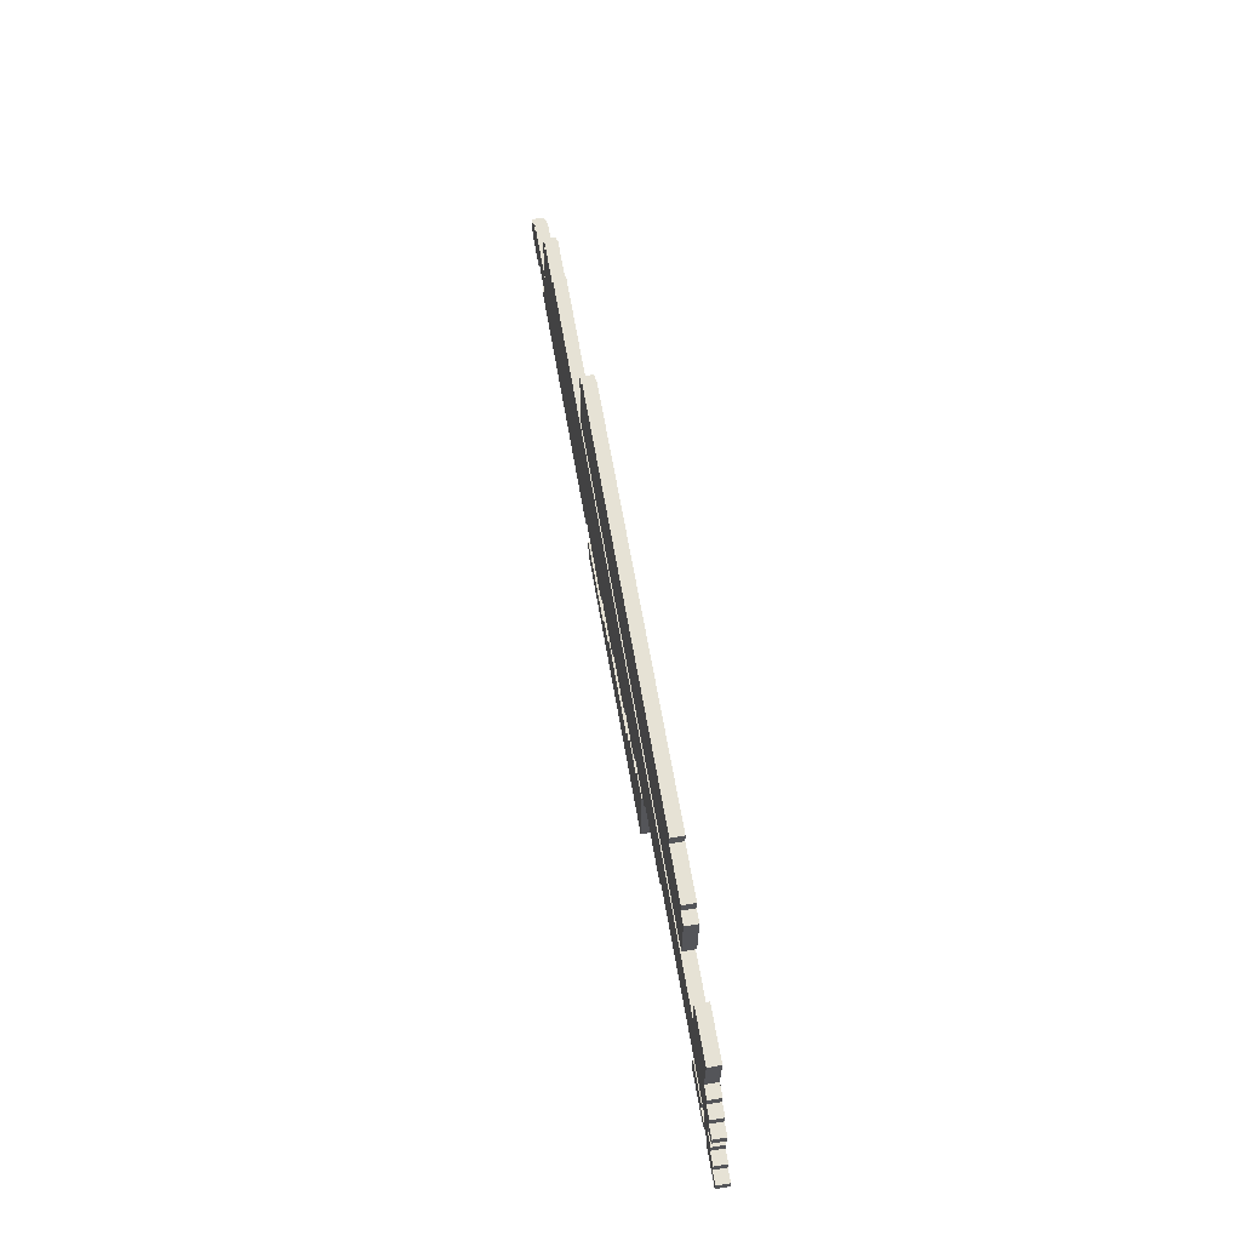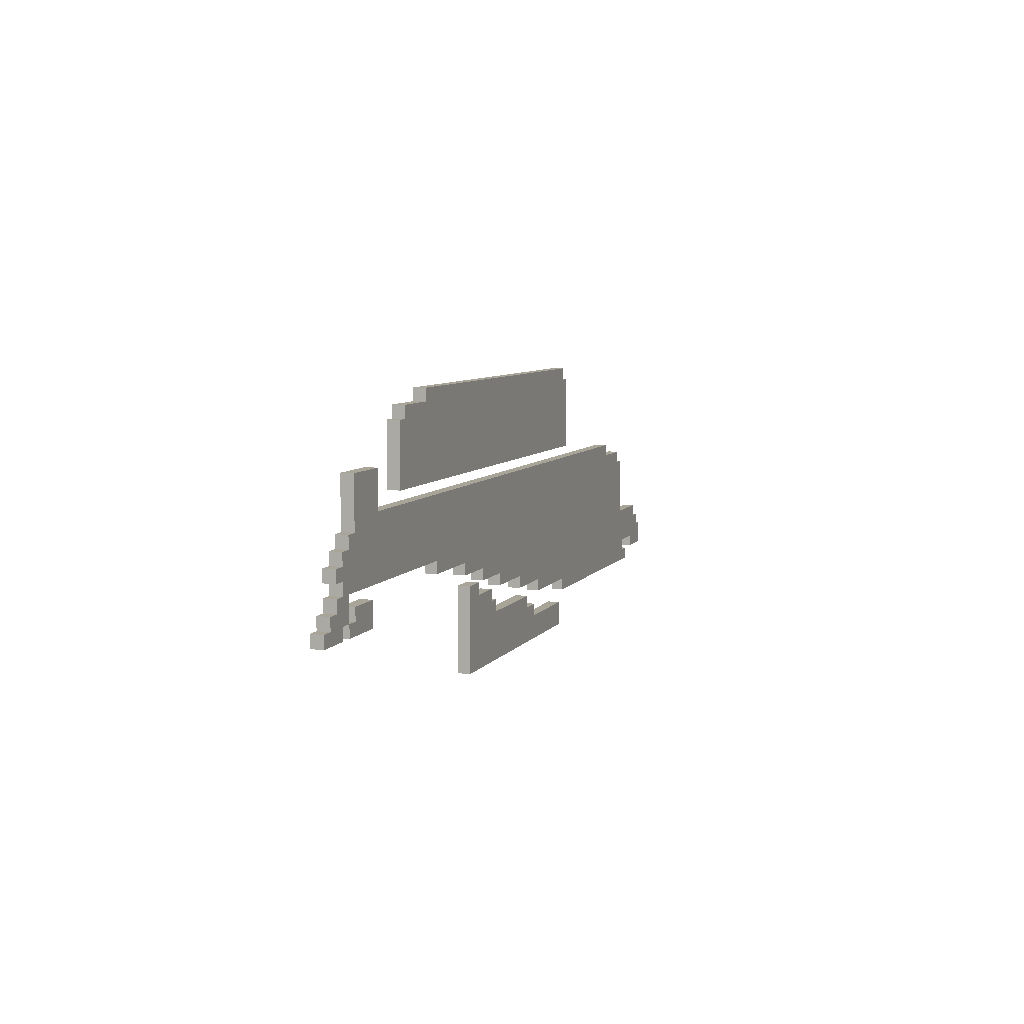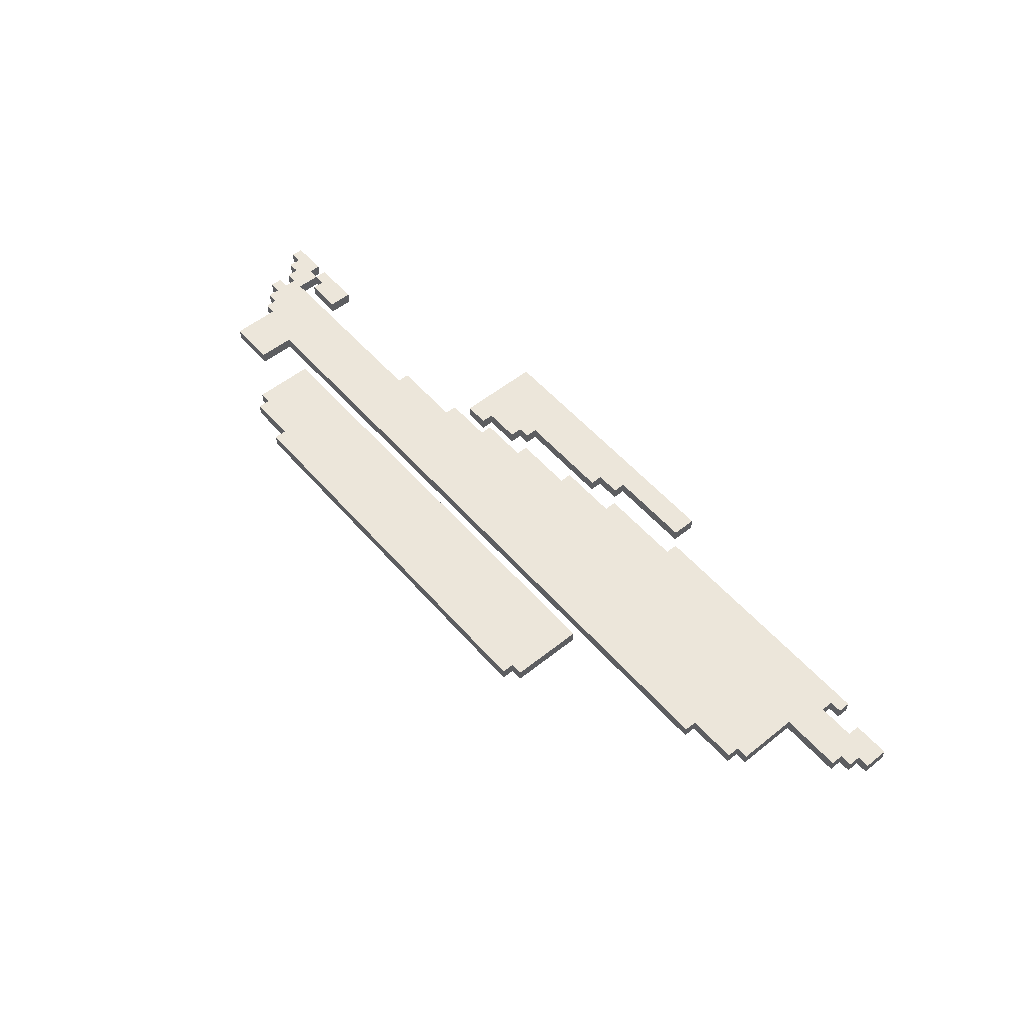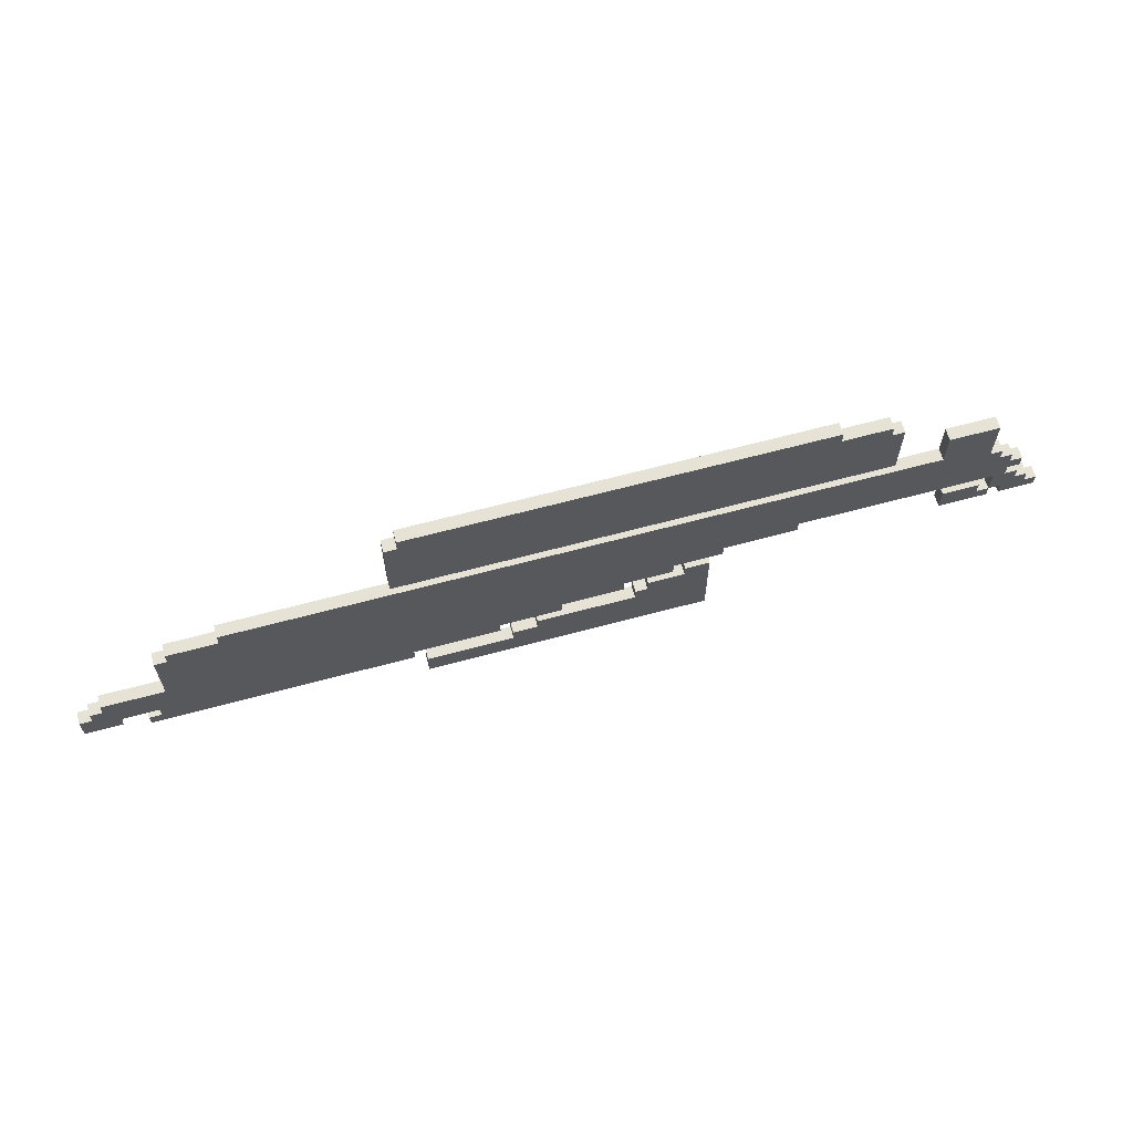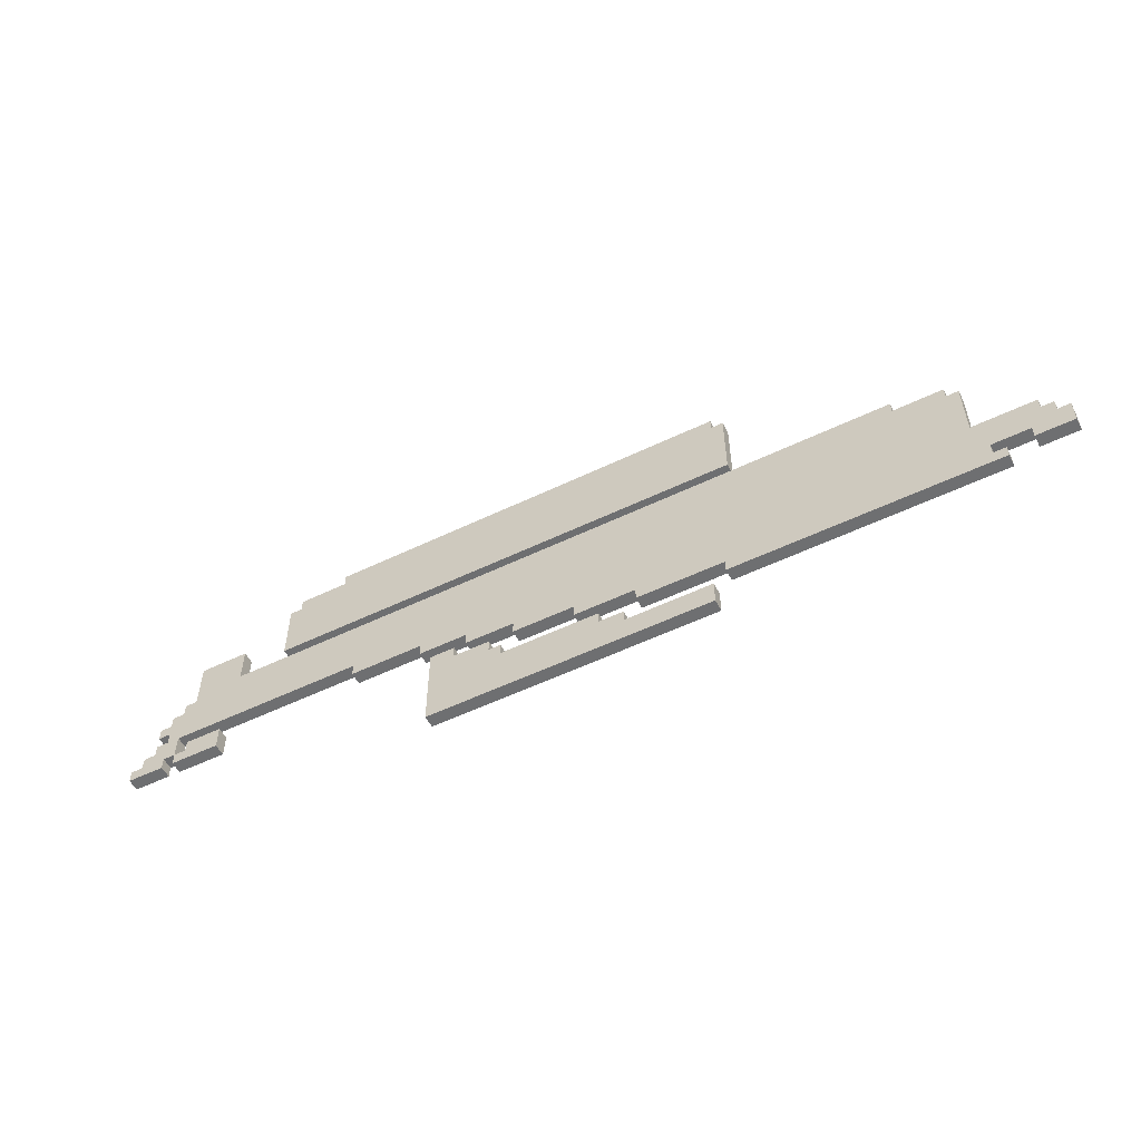
<metadata>
{"format":"obj","ext":"obj","renderer":"f3d","projection":"perspective","resolution":1024,"background":"white","views":[{"elev":64.0,"azim":80.3,"up":"+Y"},{"elev":7.0,"azim":109.1,"up":"+Y"},{"elev":54.4,"azim":-130.2,"up":"+Z"},{"elev":63.9,"azim":-15.3,"up":"+Y"},{"elev":-54.5,"azim":-153.0,"up":"+Y"}]}
</metadata>
<code>
v -35 4 22
v -35 4 21
v -35 5 22
v -35 5 21
v -35 6 22
v -35 6 21
v -34 6 22
v -34 6 21
v -34 7 22
v -34 7 21
v -33 7 22
v -33 7 21
v -33 8 22
v -33 8 21
v -30 3 22
v -30 3 21
v -30 4 22
v -30 4 21
v -29 4 22
v -29 4 21
v -29 5 22
v -29 5 21
v -28 8 22
v -28 8 21
v -28 13 22
v -28 13 21
v -27 13 22
v -27 13 21
v -27 14 22
v -27 14 21
v -23 14 22
v -23 14 21
v -23 15 22
v -23 15 21
v -10 16 22
v -10 16 21
v -10 19 22
v -10 19 21
v -10 22 22
v -10 22 21
v -9 22 22
v -9 22 21
v -9 23 22
v -9 23 21
v -8 0 22
v -8 0 21
v -8 2 22
v -8 2 21
v -1 2 22
v -1 2 21
v -1 3 22
v -1 3 21
v 1 3 22
v 1 3 21
v 1 4 22
v 1 4 21
v 9 4 22
v 9 4 21
v 9 5 22
v 9 5 21
v 10 5 22
v 10 5 21
v 10 6 22
v 10 6 21
v 13 6 22
v 13 6 21
v 13 7 22
v 13 7 21
v 33 15 22
v 33 15 21
v 33 18 22
v 33 18 21
v 34 7 22
v 34 7 21
v 34 9 22
v 34 9 21
v 38 8 22
v 38 8 21
v 38 10 22
v 38 10 21
v 39 7 22
v 39 7 21
v 39 8 22
v 39 8 21
v -32 4 22
v -32 4 21
v -32 5 22
v -32 5 21
v -9 3 22
v -9 3 21
v -9 4 22
v -9 4 21
v -2 4 22
v -2 4 21
v -2 5 22
v -2 5 21
v 3 5 22
v 3 5 21
v 3 6 22
v 3 6 21
v 8 6 22
v 8 6 21
v 8 7 22
v 8 7 21
v 12 7 22
v 12 7 21
v 12 8 22
v 12 8 21
v 15 0 22
v 15 0 21
v 15 7 22
v 15 7 21
v 16 8 22
v 16 8 21
v 16 9 22
v 16 9 21
v 22 9 22
v 22 9 21
v 22 10 22
v 22 10 21
v 24 22 22
v 24 22 21
v 24 23 22
v 24 23 21
v 28 21 22
v 28 21 21
v 28 22 22
v 28 22 21
v 29 16 22
v 29 16 21
v 29 19 22
v 29 19 21
v 29 21 22
v 29 21 21
v 37 8 22
v 37 8 21
v 37 9 22
v 37 9 21
v 37 14 22
v 37 14 21
v 37 18 22
v 37 18 21
v 38 7 22
v 38 7 21
v 38 8 22
v 38 8 21
v 38 13 22
v 38 13 21
v 38 14 22
v 38 14 21
v 39 10 22
v 39 10 21
v 39 11 22
v 39 11 21
v 39 12 22
v 39 12 21
v 39 13 22
v 39 13 21
v 40 9 22
v 40 9 21
v 40 10 22
v 40 10 21
v 40 11 22
v 40 11 21
v 40 12 22
v 40 12 21
v 41 8 22
v 41 8 21
v 41 9 22
v 41 9 21
v 42 7 22
v 42 7 21
v 42 8 22
v 42 8 21
v -35 4 22
v -35 5 22
v -35 6 22
v -34 6 22
v -34 7 22
v -33 7 22
v -33 8 22
v -32 4 22
v -32 5 22
v -30 3 22
v -30 4 22
v -29 4 22
v -29 5 22
v -28 8 22
v -28 13 22
v -27 13 22
v -27 14 22
v -23 14 22
v -23 15 22
v -10 5 22
v -10 6 22
v -10 16 22
v -10 19 22
v -10 22 22
v -9 3 22
v -9 4 22
v -9 6 22
v -9 7 22
v -9 18 22
v -9 19 22
v -9 22 22
v -9 23 22
v -8 0 22
v -8 2 22
v -8 17 22
v -8 18 22
v -2 4 22
v -2 5 22
v -1 2 22
v -1 3 22
v -1 7 22
v -1 8 22
v 1 3 22
v 1 4 22
v 3 5 22
v 3 6 22
v 6 8 22
v 6 9 22
v 8 6 22
v 8 7 22
v 9 4 22
v 9 5 22
v 9 9 22
v 9 10 22
v 10 5 22
v 10 6 22
v 12 7 22
v 12 8 22
v 13 6 22
v 13 7 22
v 15 0 22
v 15 7 22
v 16 8 22
v 16 9 22
v 18 10 22
v 18 11 22
v 22 9 22
v 22 10 22
v 24 22 22
v 24 23 22
v 27 17 22
v 27 18 22
v 28 18 22
v 28 19 22
v 28 21 22
v 28 22 22
v 29 16 22
v 29 19 22
v 29 21 22
v 31 12 22
v 31 13 22
v 32 11 22
v 32 12 22
v 33 15 22
v 33 18 22
v 34 7 22
v 34 9 22
v 36 12 22
v 36 13 22
v 37 8 22
v 37 9 22
v 37 14 22
v 37 18 22
v 38 7 22
v 38 8 22
v 38 10 22
v 38 13 22
v 38 14 22
v 39 7 22
v 39 8 22
v 39 10 22
v 39 11 22
v 39 12 22
v 39 13 22
v 40 9 22
v 40 10 22
v 40 11 22
v 40 12 22
v 41 8 22
v 41 9 22
v 42 7 22
v 42 8 22
v -35 4 21
v -35 5 21
v -35 6 21
v -34 6 21
v -34 7 21
v -33 7 21
v -33 8 21
v -32 4 21
v -32 5 21
v -30 3 21
v -30 4 21
v -29 4 21
v -29 5 21
v -28 8 21
v -28 13 21
v -27 13 21
v -27 14 21
v -23 14 21
v -23 15 21
v -10 5 21
v -10 6 21
v -10 16 21
v -10 19 21
v -10 22 21
v -9 3 21
v -9 4 21
v -9 6 21
v -9 7 21
v -9 18 21
v -9 19 21
v -9 22 21
v -9 23 21
v -8 0 21
v -8 2 21
v -8 17 21
v -8 18 21
v -2 4 21
v -2 5 21
v -1 2 21
v -1 3 21
v -1 7 21
v -1 8 21
v 1 3 21
v 1 4 21
v 3 5 21
v 3 6 21
v 6 8 21
v 6 9 21
v 8 6 21
v 8 7 21
v 9 4 21
v 9 5 21
v 9 9 21
v 9 10 21
v 10 5 21
v 10 6 21
v 12 7 21
v 12 8 21
v 13 6 21
v 13 7 21
v 15 0 21
v 15 7 21
v 16 8 21
v 16 9 21
v 18 10 21
v 18 11 21
v 22 9 21
v 22 10 21
v 24 22 21
v 24 23 21
v 27 17 21
v 27 18 21
v 28 18 21
v 28 19 21
v 28 21 21
v 28 22 21
v 29 16 21
v 29 19 21
v 29 21 21
v 31 12 21
v 31 13 21
v 32 11 21
v 32 12 21
v 33 15 21
v 33 18 21
v 34 7 21
v 34 9 21
v 36 12 21
v 36 13 21
v 37 8 21
v 37 9 21
v 37 14 21
v 37 18 21
v 38 7 21
v 38 8 21
v 38 10 21
v 38 13 21
v 38 14 21
v 39 7 21
v 39 8 21
v 39 10 21
v 39 11 21
v 39 12 21
v 39 13 21
v 40 9 21
v 40 10 21
v 40 11 21
v 40 12 21
v 41 8 21
v 41 9 21
v 42 7 21
v 42 8 21
v -8 0 22
v 15 0 22
v -8 0 21
v 15 0 21
v -30 3 22
v -9 3 22
v -30 3 21
v -9 3 21
v -35 4 22
v -32 4 22
v -9 4 22
v -2 4 22
v -35 4 21
v -32 4 21
v -9 4 21
v -2 4 21
v -32 5 22
v -29 5 22
v -2 5 22
v 3 5 22
v -32 5 21
v -29 5 21
v -2 5 21
v 3 5 21
v 3 6 22
v 8 6 22
v 3 6 21
v 8 6 21
v 8 7 22
v 12 7 22
v 34 7 22
v 38 7 22
v 39 7 22
v 42 7 22
v 8 7 21
v 12 7 21
v 34 7 21
v 38 7 21
v 39 7 21
v 42 7 21
v 12 8 22
v 16 8 22
v 38 8 22
v 39 8 22
v 12 8 21
v 16 8 21
v 38 8 21
v 39 8 21
v 16 9 22
v 22 9 22
v 16 9 21
v 22 9 21
v 22 10 22
v 38 10 22
v 22 10 21
v 38 10 21
v 39 11 22
v 40 11 22
v 39 11 21
v 40 11 21
v -10 16 22
v 29 16 22
v -10 16 21
v 29 16 21
v -8 2 22
v -1 2 22
v -8 2 21
v -1 2 21
v -1 3 22
v 1 3 22
v -1 3 21
v 1 3 21
v -30 4 22
v -29 4 22
v 1 4 22
v 9 4 22
v -30 4 21
v -29 4 21
v 1 4 21
v 9 4 21
v 9 5 22
v 10 5 22
v 9 5 21
v 10 5 21
v -35 6 22
v -34 6 22
v 10 6 22
v 13 6 22
v -35 6 21
v -34 6 21
v 10 6 21
v 13 6 21
v -34 7 22
v -33 7 22
v 13 7 22
v 15 7 22
v -34 7 21
v -33 7 21
v 13 7 21
v 15 7 21
v -33 8 22
v -28 8 22
v 37 8 22
v 38 8 22
v 41 8 22
v 42 8 22
v -33 8 21
v -28 8 21
v 37 8 21
v 38 8 21
v 41 8 21
v 42 8 21
v 34 9 22
v 37 9 22
v 40 9 22
v 41 9 22
v 34 9 21
v 37 9 21
v 40 9 21
v 41 9 21
v 39 10 22
v 40 10 22
v 39 10 21
v 40 10 21
v 39 12 22
v 40 12 22
v 39 12 21
v 40 12 21
v -28 13 22
v -27 13 22
v 38 13 22
v 39 13 22
v -28 13 21
v -27 13 21
v 38 13 21
v 39 13 21
v -27 14 22
v -23 14 22
v 37 14 22
v 38 14 22
v -27 14 21
v -23 14 21
v 37 14 21
v 38 14 21
v -23 15 22
v 33 15 22
v -23 15 21
v 33 15 21
v 33 18 22
v 37 18 22
v 33 18 21
v 37 18 21
v 28 21 22
v 29 21 22
v 28 21 21
v 29 21 21
v -10 22 22
v -9 22 22
v 24 22 22
v 28 22 22
v -10 22 21
v -9 22 21
v 24 22 21
v 28 22 21
v -9 23 22
v 24 23 22
v -9 23 21
v 24 23 21
f 3 2 1
f 4 2 3
f 5 4 3
f 6 4 5
f 9 8 7
f 10 8 9
f 13 12 11
f 14 12 13
f 17 16 15
f 18 16 17
f 21 20 19
f 22 20 21
f 25 24 23
f 26 24 25
f 29 28 27
f 30 28 29
f 33 32 31
f 34 32 33
f 37 36 35
f 38 36 37
f 39 38 37
f 40 38 39
f 43 42 41
f 44 42 43
f 47 46 45
f 48 46 47
f 51 50 49
f 52 50 51
f 55 54 53
f 56 54 55
f 59 58 57
f 60 58 59
f 63 62 61
f 64 62 63
f 67 66 65
f 68 66 67
f 71 70 69
f 72 70 71
f 75 74 73
f 76 74 75
f 79 78 77
f 80 78 79
f 83 82 81
f 84 82 83
f 85 86 87
f 87 86 88
f 89 90 91
f 91 90 92
f 93 94 95
f 95 94 96
f 97 98 99
f 99 98 100
f 101 102 103
f 103 102 104
f 105 106 107
f 107 106 108
f 109 110 111
f 111 110 112
f 113 114 115
f 115 114 116
f 117 118 119
f 119 118 120
f 121 122 123
f 123 122 124
f 125 126 127
f 127 126 128
f 129 130 131
f 131 130 132
f 131 132 133
f 133 132 134
f 135 136 137
f 137 136 138
f 139 140 141
f 141 140 142
f 143 144 145
f 145 144 146
f 147 148 149
f 149 148 150
f 151 152 153
f 153 152 154
f 155 156 157
f 157 156 158
f 159 160 161
f 161 160 162
f 163 164 165
f 165 164 166
f 167 168 169
f 169 168 170
f 171 172 173
f 173 172 174
f 178 177 176
f 180 179 178
f 182 176 175
f 183 181 180
f 183 176 182
f 183 178 176
f 183 180 178
f 186 185 184
f 187 181 183
f 188 181 187
f 190 189 188
f 192 191 190
f 194 187 186
f 194 193 192
f 194 192 190
f 194 190 188
f 194 188 187
f 195 193 194
f 199 186 184
f 199 194 186
f 199 195 194
f 200 195 199
f 201 193 195
f 201 195 200
f 202 193 201
f 203 197 196
f 204 198 197
f 204 197 203
f 205 198 204
f 209 203 196
f 210 206 205
f 210 203 209
f 210 204 203
f 210 205 204
f 211 201 200
f 211 202 201
f 212 202 211
f 213 208 207
f 215 202 212
f 215 193 202
f 216 193 215
f 217 214 213
f 219 215 212
f 219 216 215
f 220 216 219
f 221 193 216
f 221 216 220
f 222 193 221
f 223 221 220
f 223 222 221
f 224 222 223
f 225 218 217
f 227 222 224
f 227 193 222
f 228 193 227
f 229 226 225
f 231 227 224
f 231 228 227
f 232 228 231
f 233 230 229
f 235 213 207
f 235 234 233
f 235 233 229
f 235 217 213
f 235 229 225
f 235 225 217
f 236 234 235
f 237 228 232
f 238 228 237
f 239 193 228
f 239 228 238
f 240 193 239
f 241 239 238
f 241 240 239
f 242 240 241
f 243 206 210
f 243 210 209
f 244 206 243
f 245 209 196
f 245 243 209
f 246 243 245
f 247 246 245
f 247 243 246
f 248 243 247
f 249 243 248
f 250 243 249
f 251 245 196
f 251 247 245
f 251 248 247
f 252 249 248
f 252 248 251
f 253 249 252
f 254 193 240
f 255 193 254
f 256 240 242
f 256 254 240
f 257 255 254
f 257 254 256
f 258 193 255
f 262 255 257
f 262 257 256
f 263 259 258
f 263 255 262
f 263 258 255
f 264 261 260
f 265 261 264
f 266 259 263
f 266 263 262
f 267 259 266
f 268 264 260
f 269 264 268
f 270 256 242
f 270 262 256
f 271 266 262
f 272 266 271
f 274 270 269
f 275 262 270
f 275 270 274
f 276 262 275
f 277 271 262
f 277 262 276
f 278 271 277
f 279 274 273
f 279 275 274
f 280 275 279
f 281 277 276
f 282 277 281
f 283 279 273
f 284 279 283
f 285 283 273
f 286 283 285
f 288 289 290
f 290 291 292
f 287 288 294
f 292 293 295
f 294 288 295
f 288 290 295
f 290 292 295
f 296 297 298
f 295 293 299
f 299 293 300
f 300 301 302
f 302 303 304
f 298 299 306
f 304 305 306
f 302 304 306
f 300 302 306
f 299 300 306
f 306 305 307
f 296 298 311
f 298 306 311
f 306 307 311
f 311 307 312
f 307 305 313
f 312 307 313
f 313 305 314
f 308 309 315
f 309 310 316
f 315 309 316
f 316 310 317
f 308 315 321
f 317 318 322
f 321 315 322
f 315 316 322
f 316 317 322
f 312 313 323
f 313 314 323
f 323 314 324
f 319 320 325
f 324 314 327
f 314 305 327
f 327 305 328
f 325 326 329
f 324 327 331
f 327 328 331
f 331 328 332
f 328 305 333
f 332 328 333
f 333 305 334
f 332 333 335
f 333 334 335
f 335 334 336
f 329 330 337
f 336 334 339
f 334 305 339
f 339 305 340
f 337 338 341
f 336 339 343
f 339 340 343
f 343 340 344
f 341 342 345
f 319 325 347
f 345 346 347
f 341 345 347
f 325 329 347
f 337 341 347
f 329 337 347
f 347 346 348
f 344 340 349
f 349 340 350
f 340 305 351
f 350 340 351
f 351 305 352
f 350 351 353
f 351 352 353
f 353 352 354
f 322 318 355
f 321 322 355
f 355 318 356
f 308 321 357
f 321 355 357
f 357 355 358
f 357 358 359
f 358 355 359
f 359 355 360
f 360 355 361
f 361 355 362
f 308 357 363
f 357 359 363
f 359 360 363
f 360 361 364
f 363 360 364
f 364 361 365
f 352 305 366
f 366 305 367
f 354 352 368
f 352 366 368
f 366 367 369
f 368 366 369
f 367 305 370
f 369 367 374
f 368 369 374
f 370 371 375
f 374 367 375
f 367 370 375
f 372 373 376
f 376 373 377
f 375 371 378
f 374 375 378
f 378 371 379
f 372 376 380
f 380 376 381
f 354 368 382
f 368 374 382
f 374 378 383
f 383 378 384
f 381 382 386
f 382 374 387
f 386 382 387
f 387 374 388
f 374 383 389
f 388 374 389
f 389 383 390
f 385 386 391
f 386 387 391
f 391 387 392
f 388 389 393
f 393 389 394
f 385 391 395
f 395 391 396
f 385 395 397
f 397 395 398
f 401 400 399
f 402 400 401
f 405 404 403
f 406 404 405
f 411 408 407
f 412 408 411
f 413 410 409
f 414 410 413
f 419 416 415
f 420 416 419
f 421 418 417
f 422 418 421
f 425 424 423
f 426 424 425
f 433 428 427
f 434 428 433
f 435 430 429
f 436 430 435
f 437 432 431
f 438 432 437
f 443 440 439
f 444 440 443
f 445 442 441
f 446 442 445
f 449 448 447
f 450 448 449
f 453 452 451
f 454 452 453
f 457 456 455
f 458 456 457
f 461 460 459
f 462 460 461
f 463 464 465
f 465 464 466
f 467 468 469
f 469 468 470
f 471 472 475
f 475 472 476
f 473 474 477
f 477 474 478
f 479 480 481
f 481 480 482
f 483 484 487
f 487 484 488
f 485 486 489
f 489 486 490
f 491 492 495
f 495 492 496
f 493 494 497
f 497 494 498
f 499 500 505
f 505 500 506
f 501 502 507
f 507 502 508
f 503 504 509
f 509 504 510
f 511 512 515
f 515 512 516
f 513 514 517
f 517 514 518
f 519 520 521
f 521 520 522
f 523 524 525
f 525 524 526
f 527 528 531
f 531 528 532
f 529 530 533
f 533 530 534
f 535 536 539
f 539 536 540
f 537 538 541
f 541 538 542
f 543 544 545
f 545 544 546
f 547 548 549
f 549 548 550
f 551 552 553
f 553 552 554
f 555 556 559
f 559 556 560
f 557 558 561
f 561 558 562
f 563 564 565
f 565 564 566

</code>
